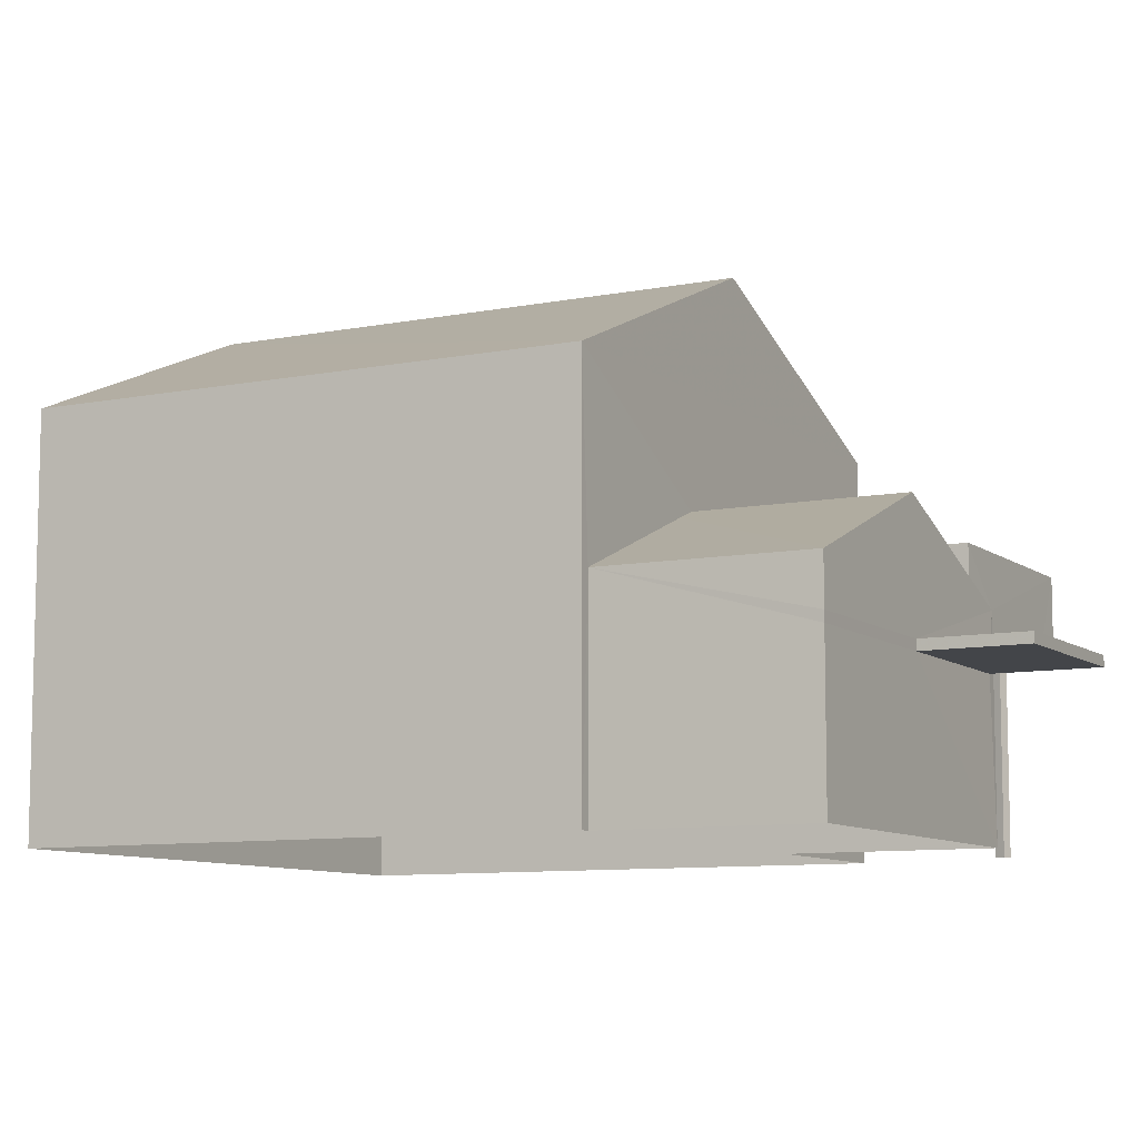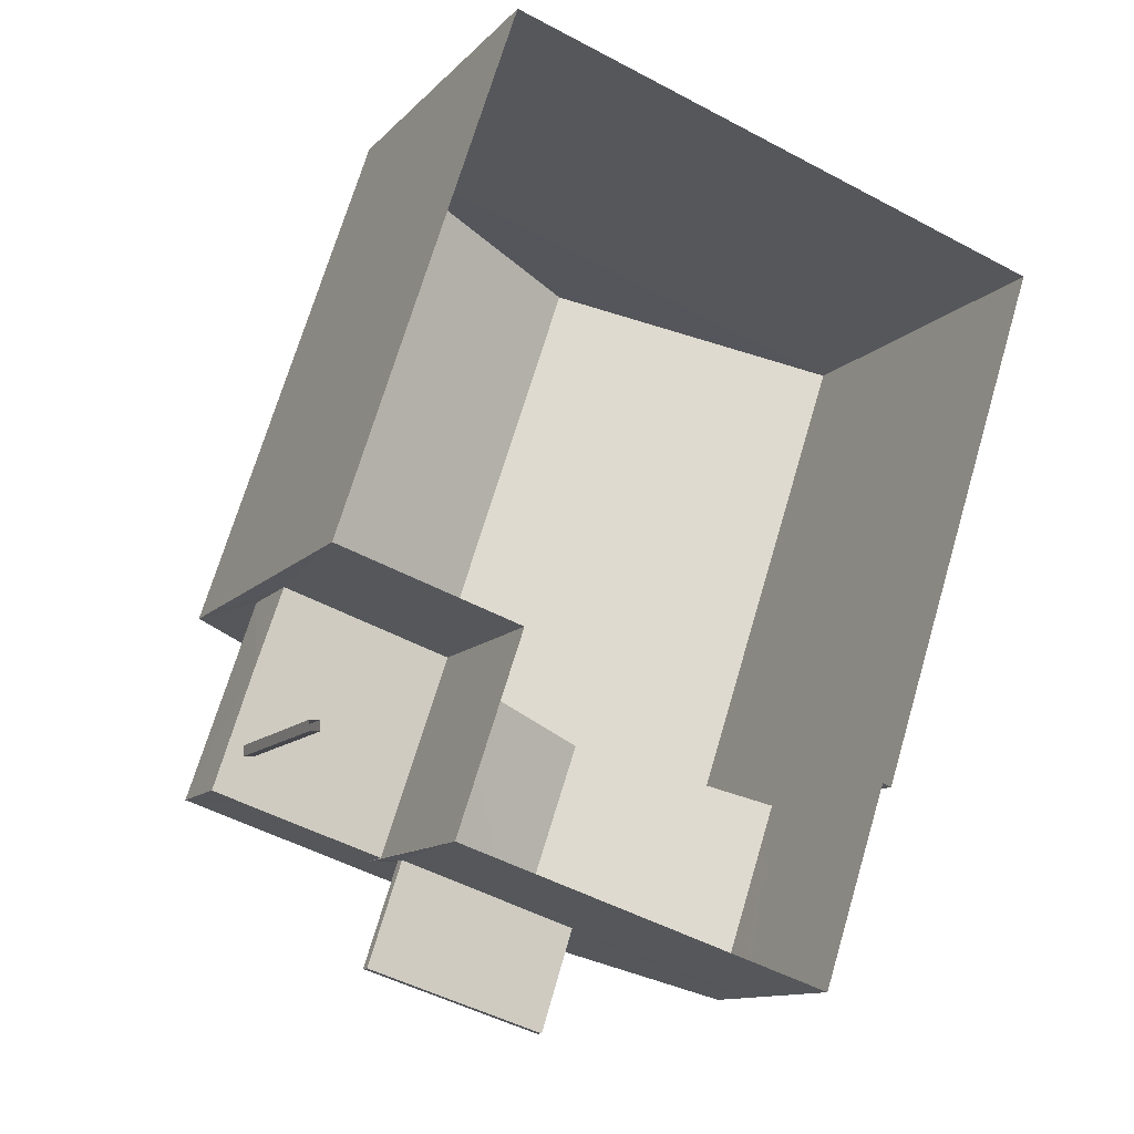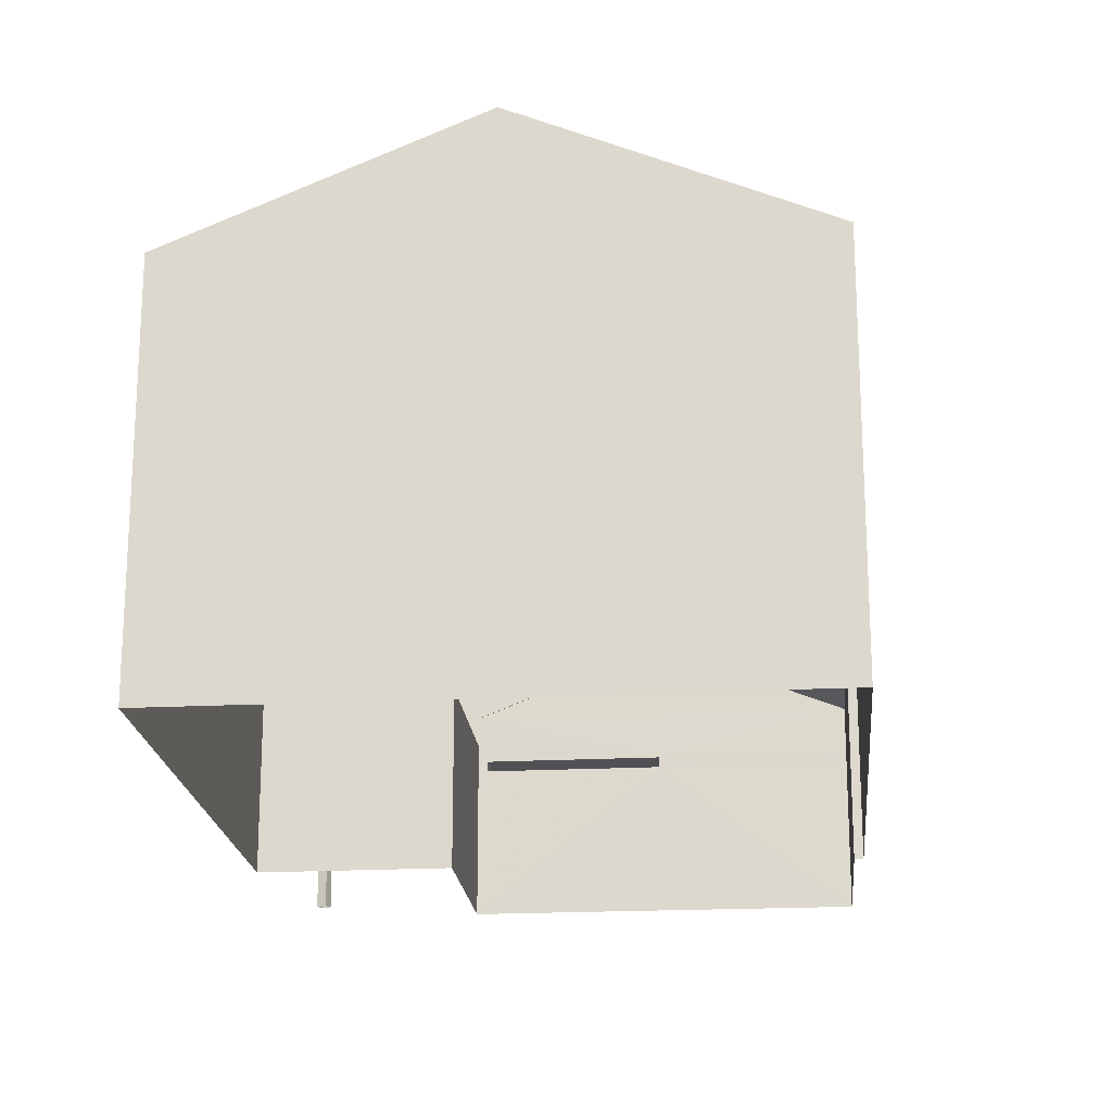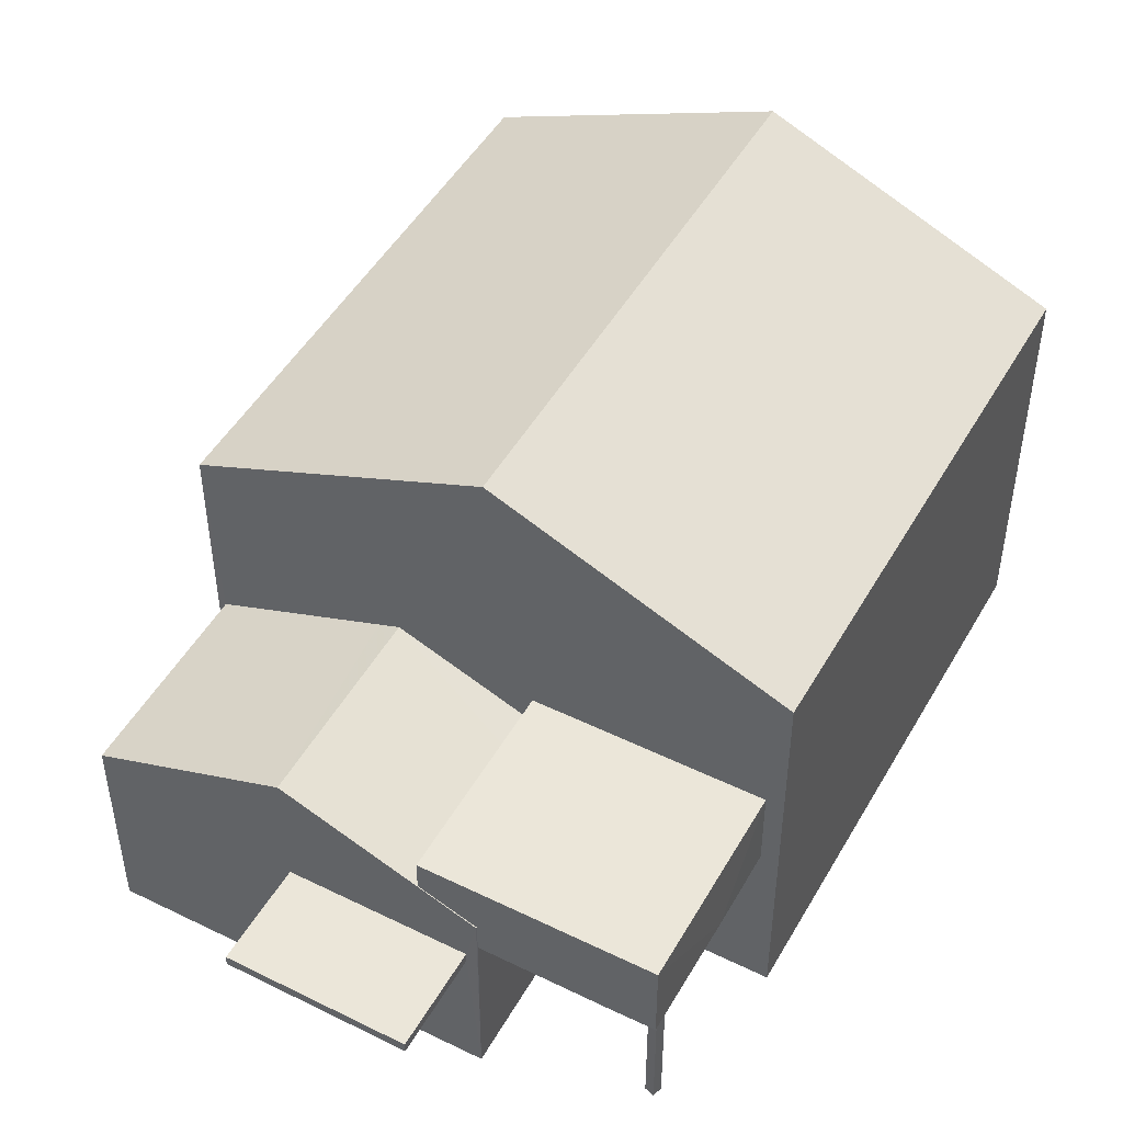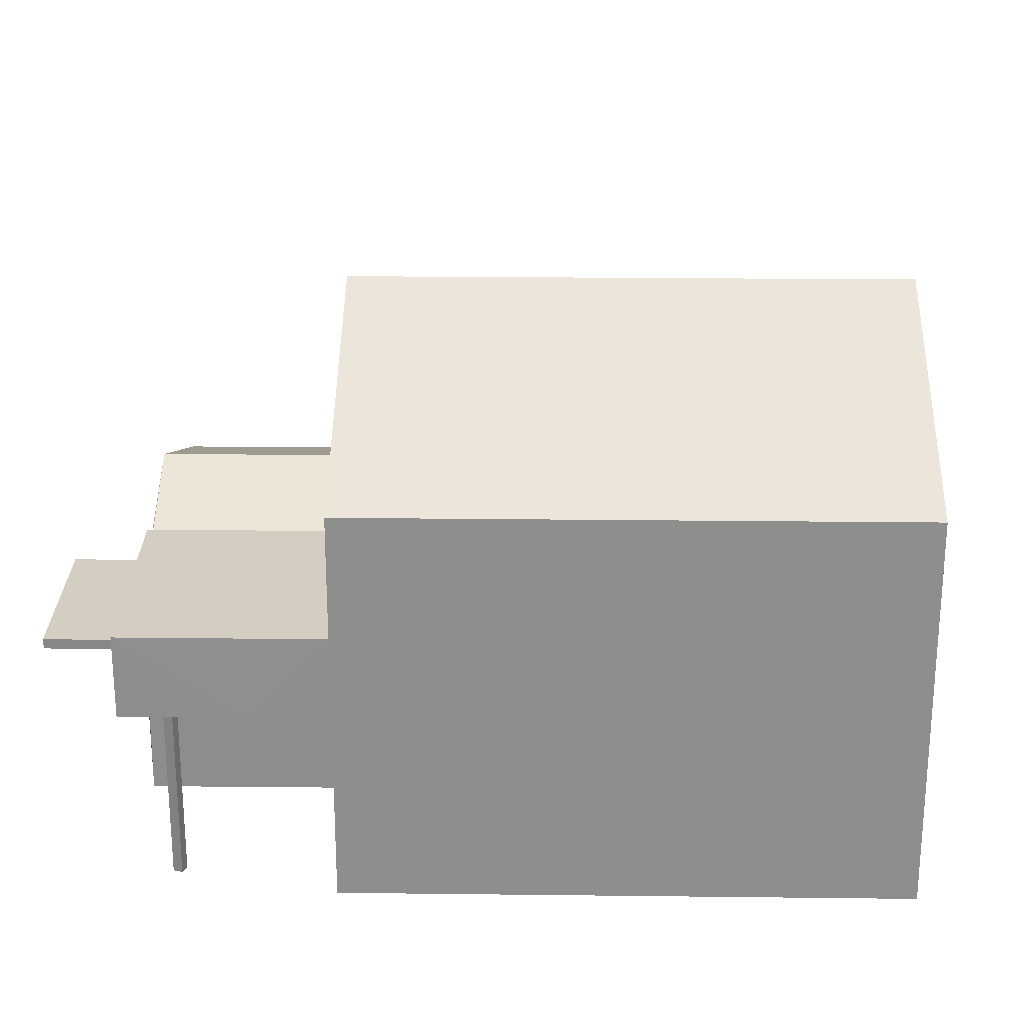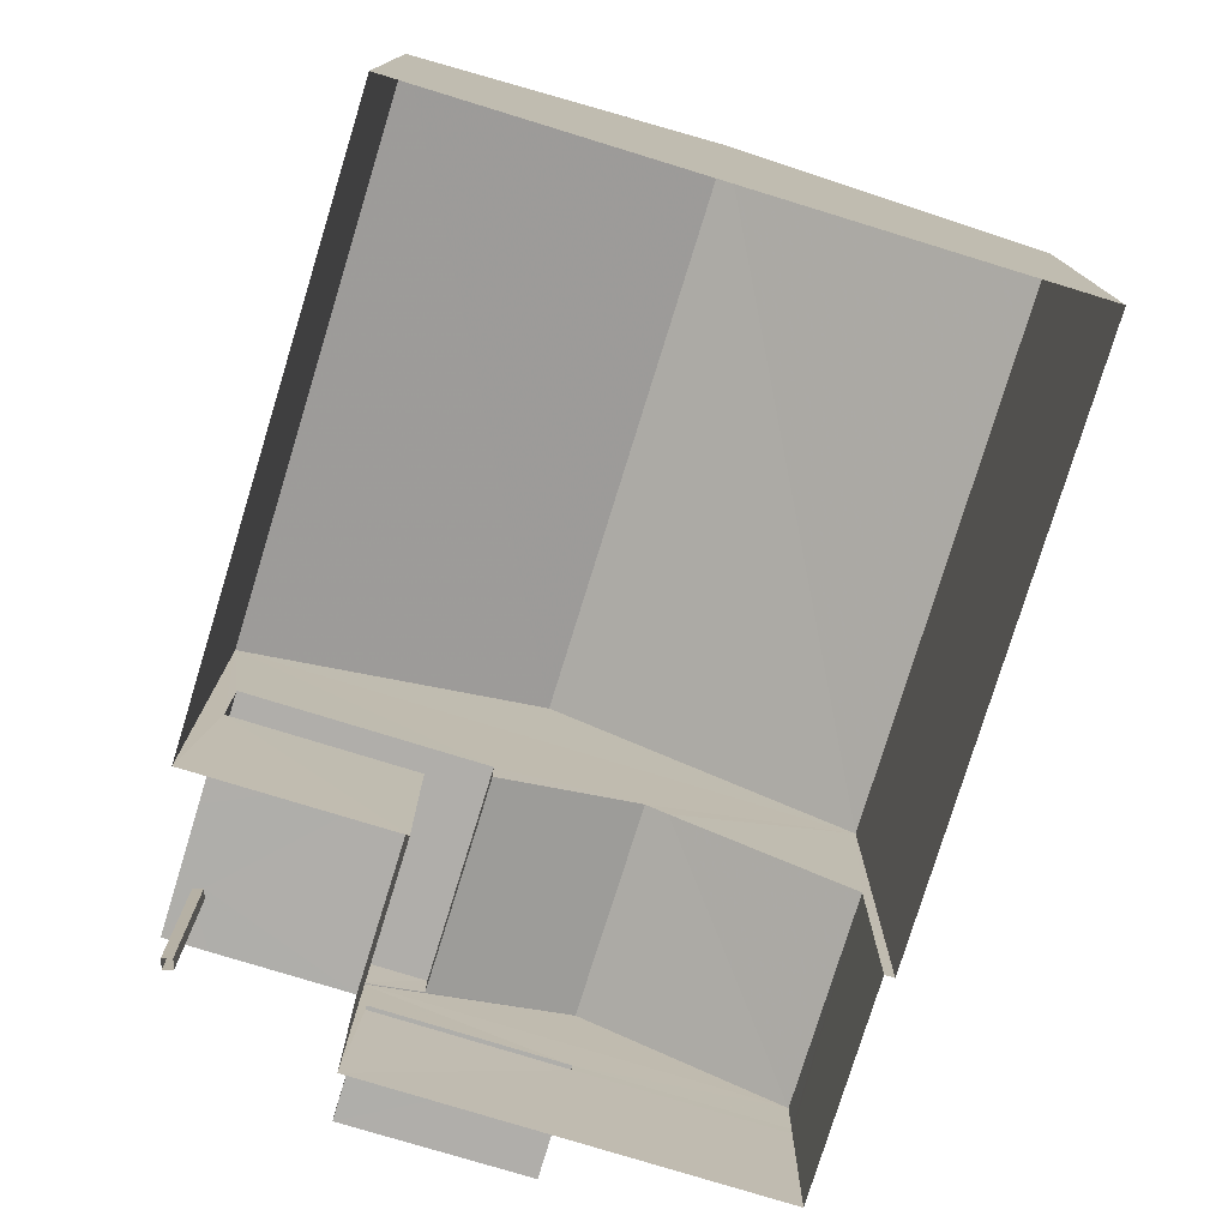
<metadata>
{"format":"obj","ext":"obj","renderer":"f3d","projection":"perspective","resolution":1024,"background":"white","views":[{"elev":-8.9,"azim":-43.7,"up":"+Z"},{"elev":-11.8,"azim":155.2,"up":"+Y"},{"elev":-20.1,"azim":-156.4,"up":"+Z"},{"elev":48.4,"azim":46.9,"up":"+Z"},{"elev":25.1,"azim":109.3,"up":"+Z"},{"elev":-77.6,"azim":-178.8,"up":"+Z"}]}
</metadata>
<code>
v -8.901e+04 -1.007e+05 1.689
v -8.901e+04 -1.007e+05 1.691
v -8.901e+04 -1.007e+05 1.69
v -8.901e+04 -1.007e+05 1.692
v -8.901e+04 -1.007e+05 1.692
v -8.9e+04 -1.007e+05 1.691
v -8.901e+04 -1.007e+05 1.692
v -8.901e+04 -1.007e+05 1.692
v -8.9e+04 -1.007e+05 1.691
v -8.9e+04 -1.007e+05 1.691
v -8.9e+04 -1.007e+05 1.691
v -8.9e+04 -1.007e+05 1.691
v -8.9e+04 -1.007e+05 4.289
v -8.9e+04 -1.007e+05 4.289
v -8.901e+04 -1.007e+05 4.289
v -8.901e+04 -1.007e+05 4.29
v -8.9e+04 -1.007e+05 4.289
v -8.9e+04 -1.007e+05 4.289
v -8.9e+04 -1.007e+05 4.289
v -8.901e+04 -1.007e+05 3.895
v -8.901e+04 -1.007e+05 3.895
v -8.901e+04 -1.007e+05 3.895
v -8.901e+04 -1.007e+05 3.895
v -8.9e+04 -1.007e+05 4.289
v -8.9e+04 -1.007e+05 4.289
v -8.9e+04 -1.007e+05 4.289
v -8.901e+04 -1.007e+05 9.138
v -8.901e+04 -1.007e+05 9.139
v -8.901e+04 -1.007e+05 7.387
v -8.901e+04 -1.007e+05 4.045
v -8.901e+04 -1.007e+05 4.045
v -8.901e+04 -1.007e+05 4.045
v -8.901e+04 -1.007e+05 4.045
v -8.901e+04 -1.007e+05 5.699
v -8.901e+04 -1.007e+05 4.73
v -8.901e+04 -1.007e+05 4.73
v -8.901e+04 -1.007e+05 5.82
v -8.901e+04 -1.007e+05 5.819
v -8.901e+04 -1.007e+05 5.051
v -8.901e+04 -1.007e+05 5.05
v -8.901e+04 -1.007e+05 7.39
v -8.901e+04 -1.007e+05 7.388
v -8.901e+04 -1.007e+05 4.73
v -8.901e+04 -1.007e+05 5.051
v -8.901e+04 -1.007e+05 4.73
v -8.9e+04 -1.007e+05 7.389
v -8.9e+04 -1.007e+05 5.489
v -8.901e+04 -1.007e+05 5.489
v -8.901e+04 -1.007e+05 5.49
v -8.9e+04 -1.007e+05 5.489
v -8.901e+04 -1.007e+05 3.895
v -8.901e+04 -1.007e+05 4.045
f 1 2 3
f 3 4 5
f 1 6 2
f 4 2 7
f 7 2 8
f 3 2 4
f 9 10 11
f 9 12 10
f 13 14 15
f 16 15 17
f 18 16 19
f 15 14 17
f 16 17 19
f 20 21 22
f 20 23 21
f 19 24 18
f 18 24 25
f 26 14 25
f 17 14 26
f 24 26 25
f 27 28 29
f 30 31 32
f 33 30 32
f 34 35 36
f 34 36 37
f 38 34 37
f 38 37 39
f 40 38 39
f 41 27 42
f 43 44 45
f 45 44 37
f 44 39 37
f 28 27 41
f 29 28 46
f 47 48 49
f 50 47 49
f 26 9 11
f 17 26 11
f 25 14 50
f 14 13 47
f 50 14 47
f 32 31 22
f 21 32 22
f 6 46 13
f 6 13 2
f 46 41 38
f 35 41 5
f 35 5 4
f 34 41 35
f 2 13 15
f 38 41 34
f 40 48 38
f 47 46 48
f 46 47 13
f 48 46 38
f 33 32 21
f 23 33 21
f 7 51 4
f 4 51 35
f 52 36 35
f 51 52 35
f 45 37 36
f 5 42 3
f 5 41 42
f 29 46 6
f 1 29 6
f 28 41 46
f 26 12 9
f 26 24 12
f 27 29 42
f 30 22 31
f 30 20 22
f 40 39 48
f 39 49 48
f 39 44 49
f 17 11 10
f 19 17 10
f 24 10 12
f 24 19 10
f 2 15 16
f 2 16 8
f 16 45 8
f 16 43 45
f 36 30 45
f 23 8 45
f 20 7 8
f 51 7 20
f 36 52 30
f 23 20 8
f 33 23 45
f 30 33 45
f 20 52 51
f 20 30 52
f 29 1 3
f 42 29 3
f 49 43 50
f 25 50 18
f 44 43 49
f 18 43 16
f 50 43 18

</code>
